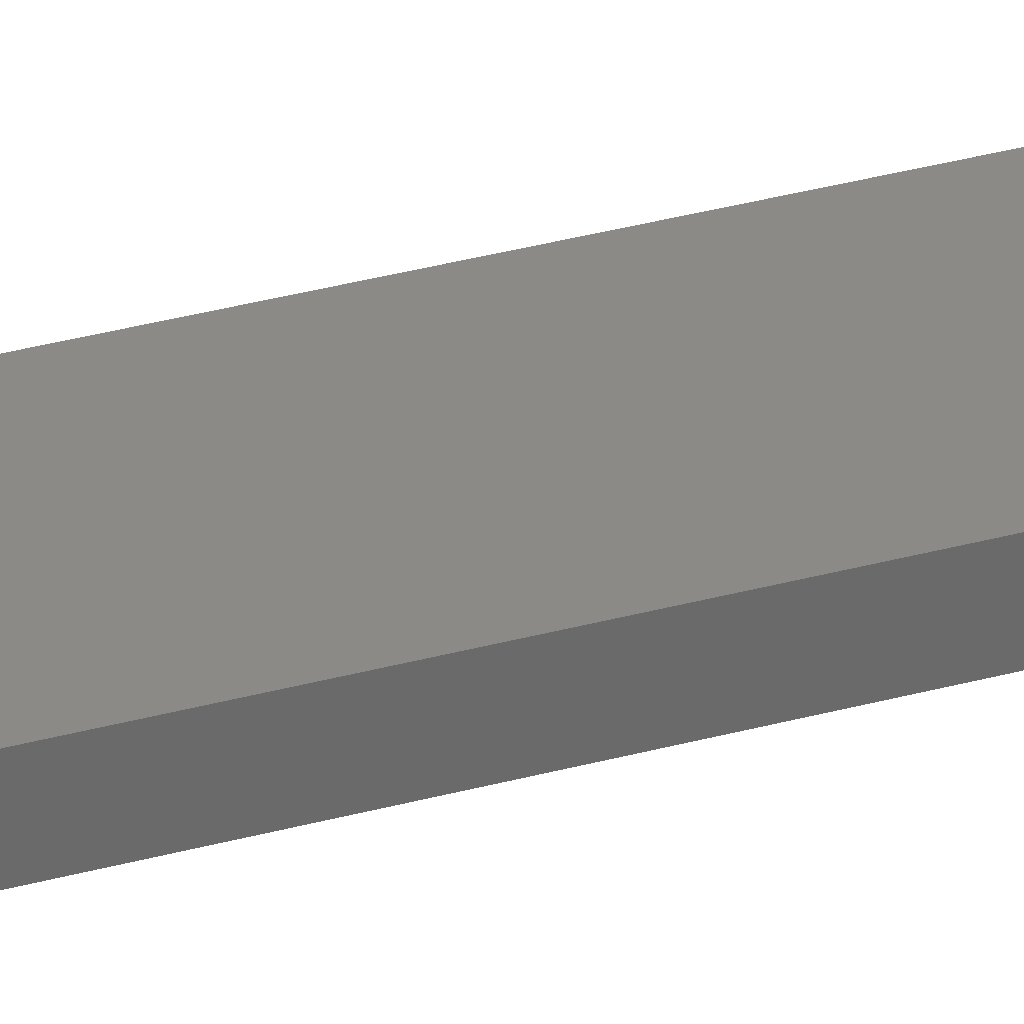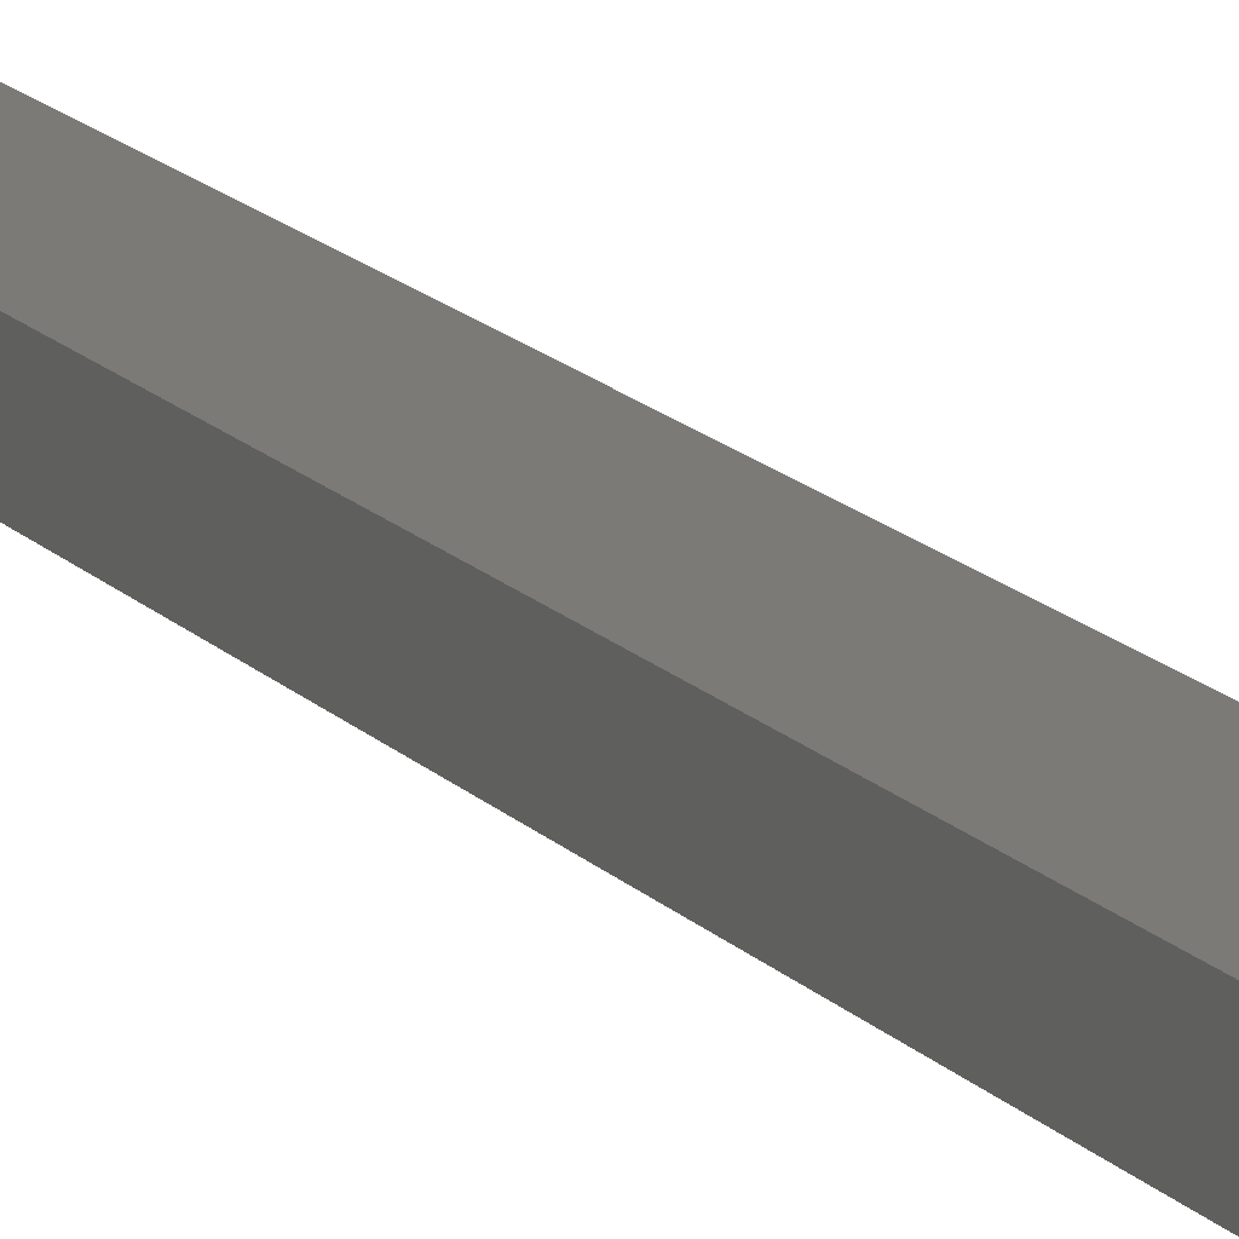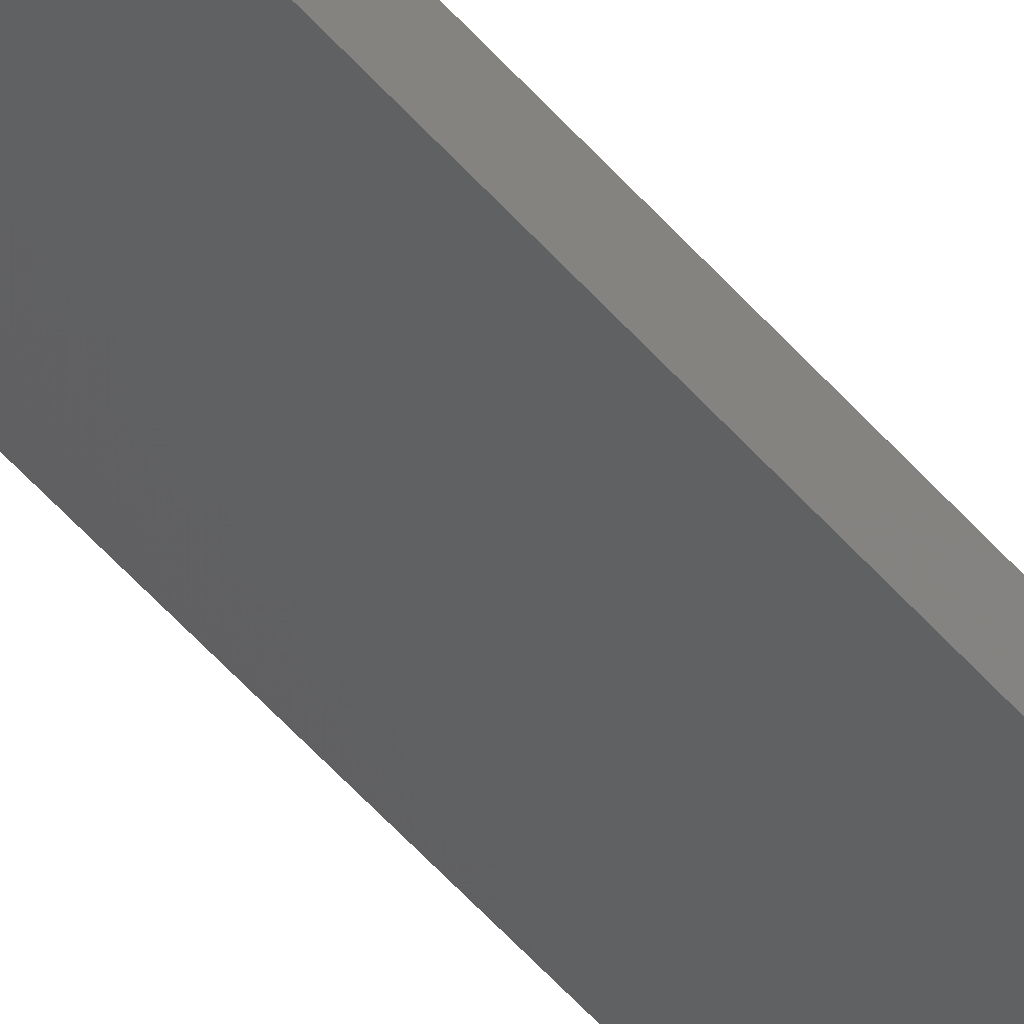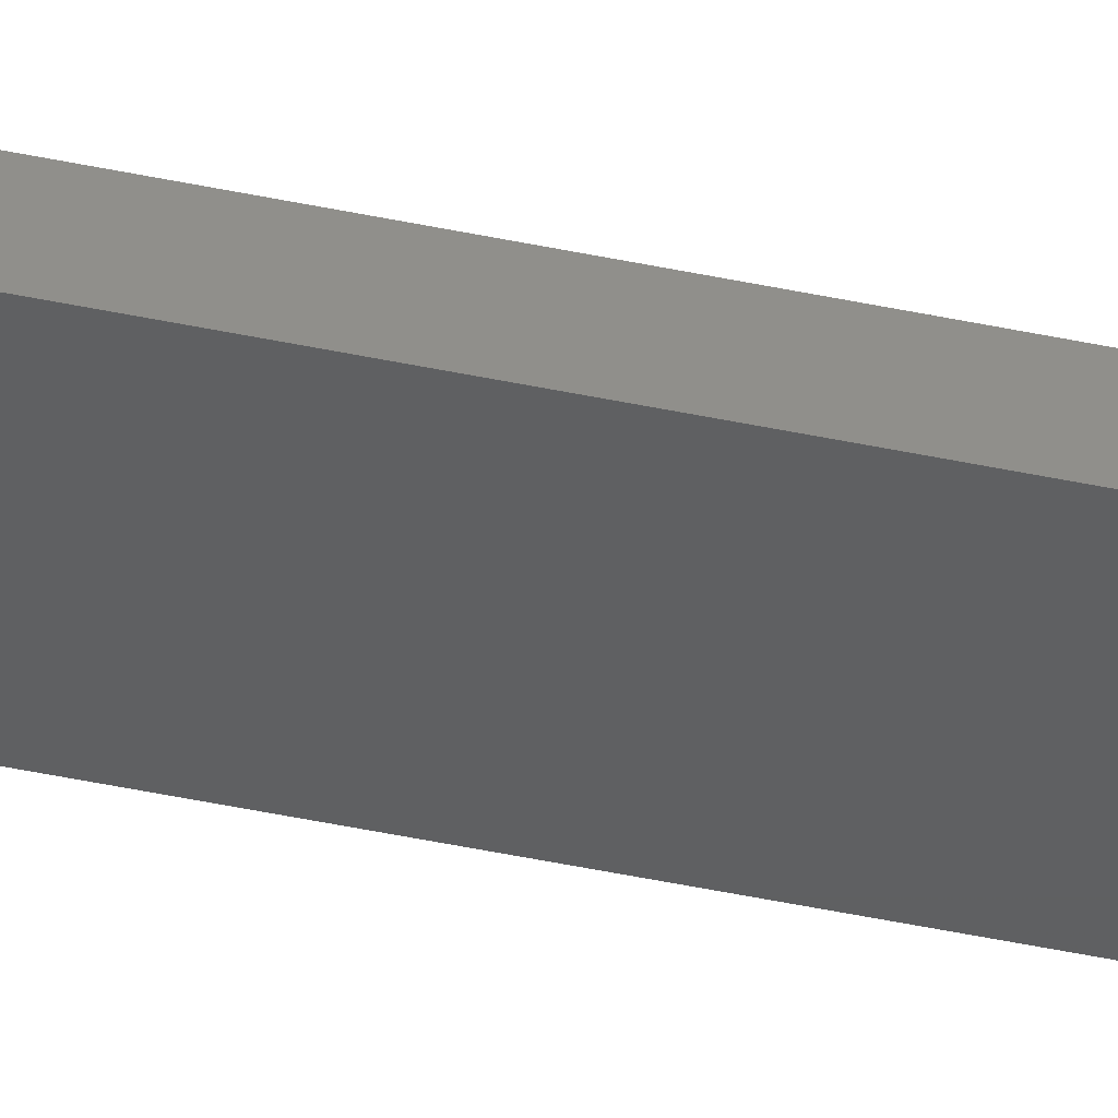
<metadata>
{"format":"stl","ext":"stl","renderer":"f3d","projection":"perspective","resolution":1024,"background":"white","views":[{"elev":20.2,"azim":-121.1,"up":"+Y"},{"elev":7.0,"azim":167.2,"up":"+Y"},{"elev":-51.7,"azim":-141.0,"up":"+Y"},{"elev":-51.2,"azim":-102.7,"up":"+Y"}]}
</metadata>
<code>
# stl→obj: 16 verts, 28 faces
v 18.96 -2.419 181.8
v 18.96 -2.419 178.2
v 19.02 -2.405 178.2
v 19.02 -2.405 181.8
v 19.09 -2.391 178.2
v 19.09 -2.391 181.8
v 19.15 -2.377 181.8
v 19.15 -2.377 178.2
v 19.14 -2.328 178.2
v 19.14 -2.328 181.8
v 18.95 -2.37 178.2
v 19.01 -2.356 181.8
v 19.01 -2.356 178.2
v 19.08 -2.342 178.2
v 18.95 -2.37 181.8
v 19.08 -2.342 181.8
f 1 2 3
f 4 3 5
f 4 1 3
f 6 4 5
f 7 5 8
f 7 6 5
f 7 9 10
f 8 9 7
f 11 12 13
f 13 12 14
f 15 12 11
f 12 16 14
f 14 10 9
f 16 10 14
f 15 11 1
f 11 2 1
f 14 9 8
f 5 14 8
f 3 13 14
f 3 14 5
f 2 11 13
f 2 13 3
f 10 16 7
f 16 6 7
f 12 4 16
f 16 4 6
f 15 1 12
f 12 1 4

</code>
